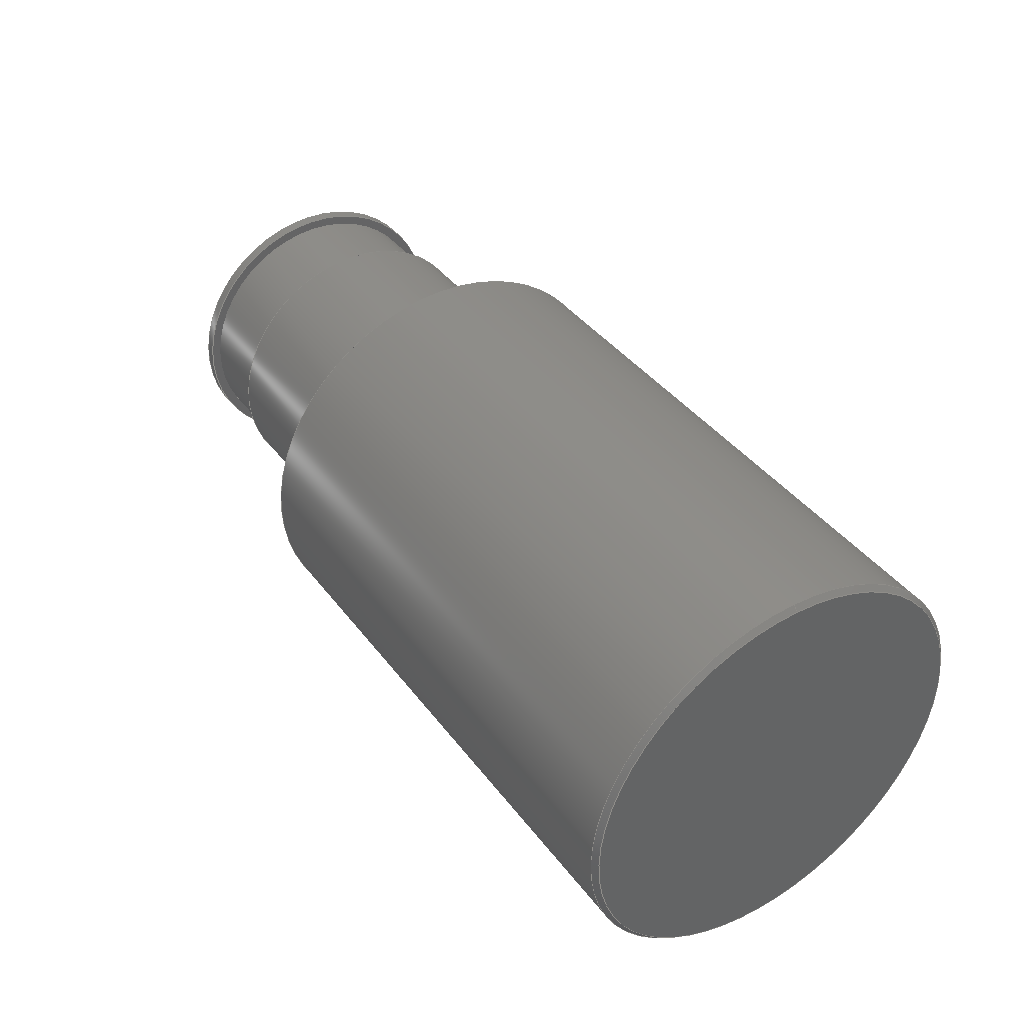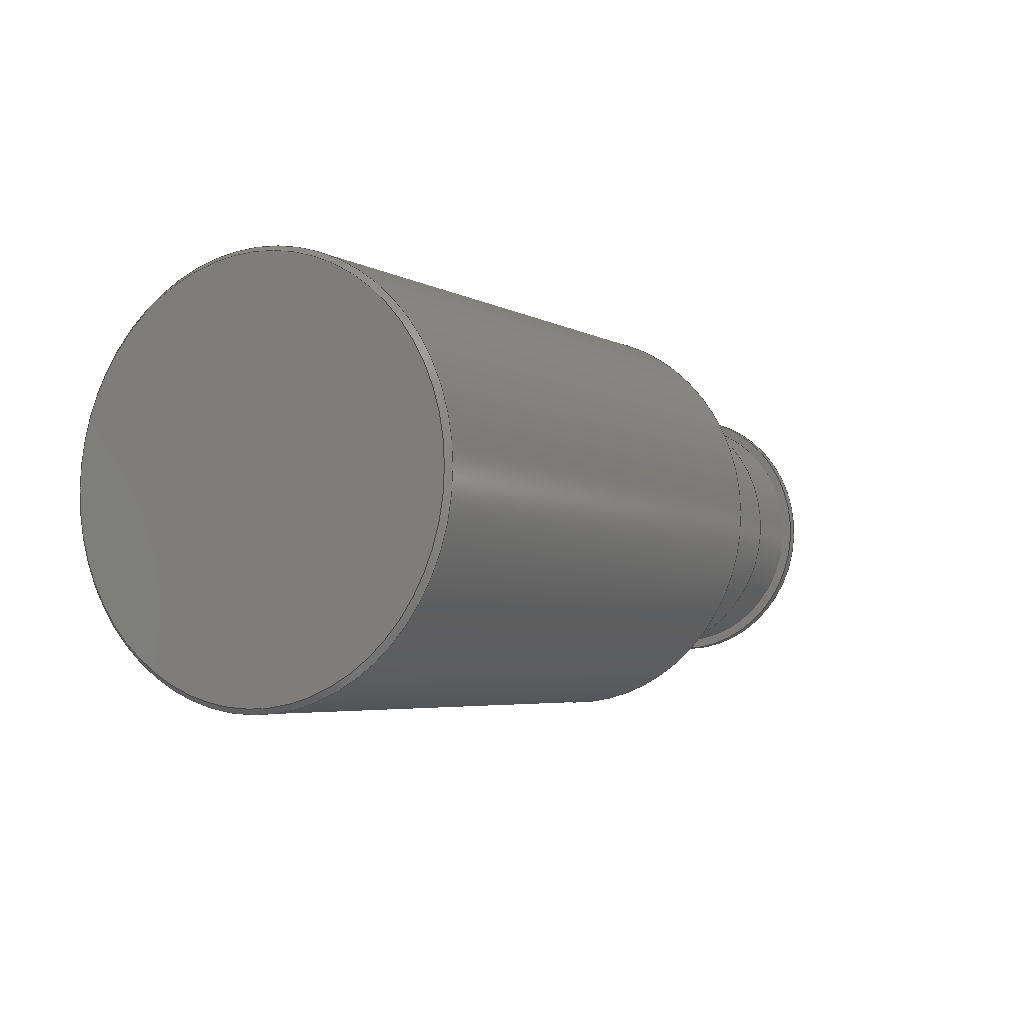
<metadata>
{"format":"step","ext":"step","renderer":"f3d","projection":"perspective","resolution":1024,"background":"white","views":[{"elev":40.1,"azim":56.7,"up":"+Z"},{"elev":-4.4,"azim":120.8,"up":"+Y"}]}
</metadata>
<code>
ISO-10303-21;
DATA;
#1 = MECHANICAL_DESIGN_GEOMETRIC_PRESENTATION_REPRESENTATION( ' ', ( #7, #8, #9, #10, #11, #12, #13, #14, #15, #16, #17, #18, #19 ), #6 );
#2 = PRODUCT_DEFINITION_CONTEXT( '', #20, 'design' );
#3 = APPLICATION_PROTOCOL_DEFINITION( 'international standard', 'automotive_design', 2001, #20 );
#4 = PRODUCT_CATEGORY_RELATIONSHIP( 'NONE', 'NONE', #21, #22 );
#5 = SHAPE_DEFINITION_REPRESENTATION( #23, #24 );
#6 =  ( GEOMETRIC_REPRESENTATION_CONTEXT( 3 )GLOBAL_UNCERTAINTY_ASSIGNED_CONTEXT( ( #25 ) )GLOBAL_UNIT_ASSIGNED_CONTEXT( ( #26, #27, #28 ) )REPRESENTATION_CONTEXT( 'NONE', 'WORKSPACE' ) );
#7 = STYLED_ITEM( '', ( #29 ), #30 );
#8 = STYLED_ITEM( '', ( #31 ), #32 );
#9 = STYLED_ITEM( '', ( #33 ), #34 );
#10 = STYLED_ITEM( '', ( #35 ), #36 );
#11 = STYLED_ITEM( '', ( #37 ), #38 );
#12 = STYLED_ITEM( '', ( #39 ), #40 );
#13 = STYLED_ITEM( '', ( #41 ), #42 );
#14 = STYLED_ITEM( '', ( #43 ), #44 );
#15 = STYLED_ITEM( '', ( #45 ), #46 );
#16 = STYLED_ITEM( '', ( #47 ), #48 );
#17 = STYLED_ITEM( '', ( #49 ), #50 );
#18 = STYLED_ITEM( '', ( #51 ), #52 );
#19 = STYLED_ITEM( '', ( #53 ), #54 );
#20 = APPLICATION_CONTEXT( 'core data for automotive mechanical design processes' );
#21 = PRODUCT_CATEGORY( 'part', 'NONE' );
#22 = PRODUCT_RELATED_PRODUCT_CATEGORY( 'detail', ' ', ( #55 ) );
#23 = PRODUCT_DEFINITION_SHAPE( 'NONE', 'NONE', #56 );
#24 = ADVANCED_BREP_SHAPE_REPRESENTATION( 'Part 1', ( #57, #58 ), #6 );
#25 = UNCERTAINTY_MEASURE_WITH_UNIT( LENGTH_MEASURE( 1e-17 ), #26, '', '' );
#26 =  ( CONVERSION_BASED_UNIT( 'METRE', #59 )LENGTH_UNIT(  )NAMED_UNIT( #60 ) );
#27 =  ( NAMED_UNIT( #61 )PLANE_ANGLE_UNIT(  )SI_UNIT( $, .RADIAN. ) );
#28 =  ( NAMED_UNIT( #61 )SI_UNIT( $, .STERADIAN. )SOLID_ANGLE_UNIT(  ) );
#29 = PRESENTATION_STYLE_ASSIGNMENT( ( #62 ) );
#30 = ADVANCED_FACE( '', ( #63, #64 ), #65, .T. );
#31 = PRESENTATION_STYLE_ASSIGNMENT( ( #66 ) );
#32 = ADVANCED_FACE( '', ( #67, #68 ), #69, .F. );
#33 = PRESENTATION_STYLE_ASSIGNMENT( ( #70 ) );
#34 = ADVANCED_FACE( '', ( #71 ), #72, .T. );
#35 = PRESENTATION_STYLE_ASSIGNMENT( ( #73 ) );
#36 = ADVANCED_FACE( '', ( #74, #75 ), #76, .T. );
#37 = PRESENTATION_STYLE_ASSIGNMENT( ( #77 ) );
#38 = ADVANCED_FACE( '', ( #78, #79 ), #80, .F. );
#39 = PRESENTATION_STYLE_ASSIGNMENT( ( #81 ) );
#40 = ADVANCED_FACE( '', ( #82, #83 ), #84, .T. );
#41 = PRESENTATION_STYLE_ASSIGNMENT( ( #85 ) );
#42 = ADVANCED_FACE( '', ( #86, #87 ), #88, .T. );
#43 = PRESENTATION_STYLE_ASSIGNMENT( ( #89 ) );
#44 = ADVANCED_FACE( '', ( #90, #91 ), #92, .T. );
#45 = PRESENTATION_STYLE_ASSIGNMENT( ( #93 ) );
#46 = ADVANCED_FACE( '', ( #94, #95 ), #96, .T. );
#47 = PRESENTATION_STYLE_ASSIGNMENT( ( #97 ) );
#48 = ADVANCED_FACE( '', ( #98, #99 ), #100, .T. );
#49 = PRESENTATION_STYLE_ASSIGNMENT( ( #101 ) );
#50 = ADVANCED_FACE( '', ( #102, #103 ), #104, .T. );
#51 = PRESENTATION_STYLE_ASSIGNMENT( ( #105 ) );
#52 = ADVANCED_FACE( '', ( #106, #107 ), #108, .T. );
#53 = PRESENTATION_STYLE_ASSIGNMENT( ( #109 ) );
#54 = ADVANCED_FACE( '', ( #110 ), #111, .F. );
#55 = PRODUCT( 'Part 1', 'Part 1', 'PART-Part 1-DESC', ( #112 ) );
#56 = PRODUCT_DEFINITION( 'NONE', 'NONE', #113, #2 );
#57 = MANIFOLD_SOLID_BREP( 'Part 1', #114 );
#58 = AXIS2_PLACEMENT_3D( '', #115, #116, #117 );
#59 = LENGTH_MEASURE_WITH_UNIT( LENGTH_MEASURE( 1 ), #118 );
#60 = DIMENSIONAL_EXPONENTS( 1, 0, 0, 0, 0, 0, 0 );
#61 = DIMENSIONAL_EXPONENTS( 0, 0, 0, 0, 0, 0, 0 );
#62 = SURFACE_STYLE_USAGE( .BOTH., #119 );
#63 = FACE_OUTER_BOUND( '', #120, .T. );
#64 = FACE_BOUND( '', #121, .T. );
#65 = CONICAL_SURFACE( '', #122, 0.02064, 0.7854 );
#66 = SURFACE_STYLE_USAGE( .BOTH., #123 );
#67 = FACE_OUTER_BOUND( '', #124, .T. );
#68 = FACE_BOUND( '', #125, .T. );
#69 = PLANE( '', #126 );
#70 = SURFACE_STYLE_USAGE( .BOTH., #127 );
#71 = FACE_OUTER_BOUND( '', #128, .T. );
#72 = PLANE( '', #129 );
#73 = SURFACE_STYLE_USAGE( .BOTH., #130 );
#74 = FACE_OUTER_BOUND( '', #131, .T. );
#75 = FACE_BOUND( '', #132, .T. );
#76 = CONICAL_SURFACE( '', #133, 0.03016, 0.7854 );
#77 = SURFACE_STYLE_USAGE( .BOTH., #134 );
#78 = FACE_OUTER_BOUND( '', #135, .T. );
#79 = FACE_OUTER_BOUND( '', #136, .T. );
#80 = TOROIDAL_SURFACE( '', #137, 0.02299, 0.000762 );
#81 = SURFACE_STYLE_USAGE( .BOTH., #138 );
#82 = FACE_OUTER_BOUND( '', #139, .T. );
#83 = FACE_BOUND( '', #140, .T. );
#84 = PLANE( '', #141 );
#85 = SURFACE_STYLE_USAGE( .BOTH., #142 );
#86 = FACE_BOUND( '', #143, .T. );
#87 = FACE_OUTER_BOUND( '', #144, .T. );
#88 = PLANE( '', #145 );
#89 = SURFACE_STYLE_USAGE( .BOTH., #146 );
#90 = FACE_OUTER_BOUND( '', #147, .T. );
#91 = FACE_OUTER_BOUND( '', #148, .T. );
#92 = CYLINDRICAL_SURFACE( '', #149, 0.0207 );
#93 = SURFACE_STYLE_USAGE( .BOTH., #150 );
#94 = FACE_OUTER_BOUND( '', #151, .T. );
#95 = FACE_OUTER_BOUND( '', #152, .T. );
#96 = CYLINDRICAL_SURFACE( '', #153, 0.02223 );
#97 = SURFACE_STYLE_USAGE( .BOTH., #154 );
#98 = FACE_BOUND( '', #155, .T. );
#99 = FACE_OUTER_BOUND( '', #156, .T. );
#100 = CONICAL_SURFACE( '', #157, 0.03175, 0.7854 );
#101 = SURFACE_STYLE_USAGE( .BOTH., #158 );
#102 = FACE_OUTER_BOUND( '', #159, .T. );
#103 = FACE_OUTER_BOUND( '', #160, .T. );
#104 = CYLINDRICAL_SURFACE( '', #161, 0.03175 );
#105 = SURFACE_STYLE_USAGE( .BOTH., #162 );
#106 = FACE_OUTER_BOUND( '', #163, .T. );
#107 = FACE_OUTER_BOUND( '', #164, .T. );
#108 = CYLINDRICAL_SURFACE( '', #165, 0.02223 );
#109 = SURFACE_STYLE_USAGE( .BOTH., #166 );
#110 = FACE_OUTER_BOUND( '', #167, .T. );
#111 = PLANE( '', #168 );
#112 = PRODUCT_CONTEXT( '', #20, 'mechanical' );
#113 = PRODUCT_DEFINITION_FORMATION_WITH_SPECIFIED_SOURCE( ' ', 'NONE', #55, .NOT_KNOWN. );
#114 = CLOSED_SHELL( '', ( #44, #40, #30, #36, #38, #48, #46, #42, #50, #54, #34, #52, #32 ) );
#115 = CARTESIAN_POINT( '', ( 0, 0, 0 ) );
#116 = DIRECTION( '', ( 0, 0, 1 ) );
#117 = DIRECTION( '', ( 1, 0, 0 ) );
#118 =  ( LENGTH_UNIT(  )NAMED_UNIT( #60 )SI_UNIT( $, .METRE. ) );
#119 = SURFACE_SIDE_STYLE( '', ( #169 ) );
#120 = EDGE_LOOP( '', ( #170 ) );
#121 = EDGE_LOOP( '', ( #171 ) );
#122 = AXIS2_PLACEMENT_3D( '', #172, #173, #174 );
#123 = SURFACE_SIDE_STYLE( '', ( #175 ) );
#124 = EDGE_LOOP( '', ( #176 ) );
#125 = EDGE_LOOP( '', ( #177 ) );
#126 = AXIS2_PLACEMENT_3D( '', #178, #179, #180 );
#127 = SURFACE_SIDE_STYLE( '', ( #181 ) );
#128 = EDGE_LOOP( '', ( #182 ) );
#129 = AXIS2_PLACEMENT_3D( '', #183, #184, #185 );
#130 = SURFACE_SIDE_STYLE( '', ( #186 ) );
#131 = EDGE_LOOP( '', ( #187 ) );
#132 = EDGE_LOOP( '', ( #188 ) );
#133 = AXIS2_PLACEMENT_3D( '', #189, #190, #191 );
#134 = SURFACE_SIDE_STYLE( '', ( #192 ) );
#135 = EDGE_LOOP( '', ( #193 ) );
#136 = EDGE_LOOP( '', ( #194 ) );
#137 = AXIS2_PLACEMENT_3D( '', #195, #196, #197 );
#138 = SURFACE_SIDE_STYLE( '', ( #198 ) );
#139 = EDGE_LOOP( '', ( #199 ) );
#140 = EDGE_LOOP( '', ( #200 ) );
#141 = AXIS2_PLACEMENT_3D( '', #201, #202, #203 );
#142 = SURFACE_SIDE_STYLE( '', ( #204 ) );
#143 = EDGE_LOOP( '', ( #205 ) );
#144 = EDGE_LOOP( '', ( #206 ) );
#145 = AXIS2_PLACEMENT_3D( '', #207, #208, #209 );
#146 = SURFACE_SIDE_STYLE( '', ( #210 ) );
#147 = EDGE_LOOP( '', ( #211 ) );
#148 = EDGE_LOOP( '', ( #212 ) );
#149 = AXIS2_PLACEMENT_3D( '', #213, #214, #215 );
#150 = SURFACE_SIDE_STYLE( '', ( #216 ) );
#151 = EDGE_LOOP( '', ( #217 ) );
#152 = EDGE_LOOP( '', ( #218 ) );
#153 = AXIS2_PLACEMENT_3D( '', #219, #220, #221 );
#154 = SURFACE_SIDE_STYLE( '', ( #222 ) );
#155 = EDGE_LOOP( '', ( #223 ) );
#156 = EDGE_LOOP( '', ( #224 ) );
#157 = AXIS2_PLACEMENT_3D( '', #225, #226, #227 );
#158 = SURFACE_SIDE_STYLE( '', ( #228 ) );
#159 = EDGE_LOOP( '', ( #229 ) );
#160 = EDGE_LOOP( '', ( #230 ) );
#161 = AXIS2_PLACEMENT_3D( '', #231, #232, #233 );
#162 = SURFACE_SIDE_STYLE( '', ( #234 ) );
#163 = EDGE_LOOP( '', ( #235 ) );
#164 = EDGE_LOOP( '', ( #236 ) );
#165 = AXIS2_PLACEMENT_3D( '', #237, #238, #239 );
#166 = SURFACE_SIDE_STYLE( '', ( #240 ) );
#167 = EDGE_LOOP( '', ( #241 ) );
#168 = AXIS2_PLACEMENT_3D( '', #242, #243, #244 );
#169 = SURFACE_STYLE_FILL_AREA( #245 );
#170 = ORIENTED_EDGE( '', *, *, #246, .F. );
#171 = ORIENTED_EDGE( '', *, *, #247, .F. );
#172 = CARTESIAN_POINT( '', ( -0.1374, 0, 0 ) );
#173 = DIRECTION( '', ( 1, -0, 0 ) );
#174 = DIRECTION( '', ( 0, 0, -1 ) );
#175 = SURFACE_STYLE_FILL_AREA( #248 );
#176 = ORIENTED_EDGE( '', *, *, #249, .F. );
#177 = ORIENTED_EDGE( '', *, *, #250, .T. );
#178 = CARTESIAN_POINT( '', ( -0.1342, 0, -0.04713 ) );
#179 = DIRECTION( '', ( -1, 0, 0 ) );
#180 = DIRECTION( '', ( 0, 0, 1 ) );
#181 = SURFACE_STYLE_FILL_AREA( #251 );
#182 = ORIENTED_EDGE( '', *, *, #247, .T. );
#183 = CARTESIAN_POINT( '', ( -0.1374, 0, -0.04713 ) );
#184 = DIRECTION( '', ( -1, 0, 0 ) );
#185 = DIRECTION( '', ( 0, 0, 1 ) );
#186 = SURFACE_STYLE_FILL_AREA( #252 );
#187 = ORIENTED_EDGE( '', *, *, #253, .F. );
#188 = ORIENTED_EDGE( '', *, *, #254, .F. );
#189 = CARTESIAN_POINT( '', ( -0.09144, 0, 0 ) );
#190 = DIRECTION( '', ( 1, -0, 0 ) );
#191 = DIRECTION( '', ( 0, 0, -1 ) );
#192 = SURFACE_STYLE_FILL_AREA( #255 );
#193 = ORIENTED_EDGE( '', *, *, #256, .F. );
#194 = ORIENTED_EDGE( '', *, *, #257, .F. );
#195 = CARTESIAN_POINT( '', ( -0.0922, 0, 0 ) );
#196 = DIRECTION( '', ( -1, 0, 0 ) );
#197 = DIRECTION( '', ( 0, 0, 1 ) );
#198 = SURFACE_STYLE_FILL_AREA( #258 );
#199 = ORIENTED_EDGE( '', *, *, #259, .T. );
#200 = ORIENTED_EDGE( '', *, *, #260, .F. );
#201 = CARTESIAN_POINT( '', ( -0.12, 0, -0.04713 ) );
#202 = DIRECTION( '', ( -1, 0, 0 ) );
#203 = DIRECTION( '', ( 0, 0, 1 ) );
#204 = SURFACE_STYLE_FILL_AREA( #261 );
#205 = ORIENTED_EDGE( '', *, *, #256, .T. );
#206 = ORIENTED_EDGE( '', *, *, #254, .T. );
#207 = CARTESIAN_POINT( '', ( -0.09144, 0, -0.04713 ) );
#208 = DIRECTION( '', ( -1, 0, 0 ) );
#209 = DIRECTION( '', ( 0, 0, 1 ) );
#210 = SURFACE_STYLE_FILL_AREA( #262 );
#211 = ORIENTED_EDGE( '', *, *, #260, .T. );
#212 = ORIENTED_EDGE( '', *, *, #250, .F. );
#213 = CARTESIAN_POINT( '', ( -0.06871, 0, 0 ) );
#214 = DIRECTION( '', ( 1, -0, -0 ) );
#215 = DIRECTION( '', ( 0, 0, 1 ) );
#216 = SURFACE_STYLE_FILL_AREA( #263 );
#217 = ORIENTED_EDGE( '', *, *, #257, .T. );
#218 = ORIENTED_EDGE( '', *, *, #259, .F. );
#219 = CARTESIAN_POINT( '', ( -0.06871, 0, 0 ) );
#220 = DIRECTION( '', ( 1, -0, -0 ) );
#221 = DIRECTION( '', ( 0, 0, 1 ) );
#222 = SURFACE_STYLE_FILL_AREA( #264 );
#223 = ORIENTED_EDGE( '', *, *, #265, .F. );
#224 = ORIENTED_EDGE( '', *, *, #266, .F. );
#225 = CARTESIAN_POINT( '', ( -0.000762, 0, 0 ) );
#226 = DIRECTION( '', ( -1, 0, -0 ) );
#227 = DIRECTION( '', ( 0, 0, 1 ) );
#228 = SURFACE_STYLE_FILL_AREA( #267 );
#229 = ORIENTED_EDGE( '', *, *, #266, .T. );
#230 = ORIENTED_EDGE( '', *, *, #253, .T. );
#231 = CARTESIAN_POINT( '', ( -0.06871, 0, 0 ) );
#232 = DIRECTION( '', ( 1, -0, -0 ) );
#233 = DIRECTION( '', ( 0, 0, 1 ) );
#234 = SURFACE_STYLE_FILL_AREA( #268 );
#235 = ORIENTED_EDGE( '', *, *, #246, .T. );
#236 = ORIENTED_EDGE( '', *, *, #249, .T. );
#237 = CARTESIAN_POINT( '', ( -0.06871, 0, 0 ) );
#238 = DIRECTION( '', ( 1, -0, -0 ) );
#239 = DIRECTION( '', ( 0, 0, 1 ) );
#240 = SURFACE_STYLE_FILL_AREA( #269 );
#241 = ORIENTED_EDGE( '', *, *, #265, .T. );
#242 = CARTESIAN_POINT( '', ( 0, 0, -0.04713 ) );
#243 = DIRECTION( '', ( -1, 0, 0 ) );
#244 = DIRECTION( '', ( 0, 0, 1 ) );
#245 = FILL_AREA_STYLE( '', ( #270 ) );
#246 = EDGE_CURVE( '', #271, #271, #272, .F. );
#247 = EDGE_CURVE( '', #273, #273, #274, .T. );
#248 = FILL_AREA_STYLE( '', ( #275 ) );
#249 = EDGE_CURVE( '', #276, #276, #277, .T. );
#250 = EDGE_CURVE( '', #278, #278, #279, .T. );
#251 = FILL_AREA_STYLE( '', ( #280 ) );
#252 = FILL_AREA_STYLE( '', ( #281 ) );
#253 = EDGE_CURVE( '', #282, #282, #283, .F. );
#254 = EDGE_CURVE( '', #284, #284, #285, .T. );
#255 = FILL_AREA_STYLE( '', ( #286 ) );
#256 = EDGE_CURVE( '', #287, #287, #288, .F. );
#257 = EDGE_CURVE( '', #289, #289, #290, .T. );
#258 = FILL_AREA_STYLE( '', ( #291 ) );
#259 = EDGE_CURVE( '', #292, #292, #293, .T. );
#260 = EDGE_CURVE( '', #294, #294, #295, .T. );
#261 = FILL_AREA_STYLE( '', ( #296 ) );
#262 = FILL_AREA_STYLE( '', ( #297 ) );
#263 = FILL_AREA_STYLE( '', ( #298 ) );
#264 = FILL_AREA_STYLE( '', ( #299 ) );
#265 = EDGE_CURVE( '', #300, #300, #301, .F. );
#266 = EDGE_CURVE( '', #302, #302, #303, .T. );
#267 = FILL_AREA_STYLE( '', ( #304 ) );
#268 = FILL_AREA_STYLE( '', ( #305 ) );
#269 = FILL_AREA_STYLE( '', ( #306 ) );
#270 = FILL_AREA_STYLE_COLOUR( '', #307 );
#271 = VERTEX_POINT( '', #308 );
#272 = CIRCLE( '', #309, 0.02223 );
#273 = VERTEX_POINT( '', #310 );
#274 = CIRCLE( '', #311, 0.02064 );
#275 = FILL_AREA_STYLE_COLOUR( '', #312 );
#276 = VERTEX_POINT( '', #313 );
#277 = CIRCLE( '', #314, 0.02223 );
#278 = VERTEX_POINT( '', #315 );
#279 = CIRCLE( '', #316, 0.0207 );
#280 = FILL_AREA_STYLE_COLOUR( '', #317 );
#281 = FILL_AREA_STYLE_COLOUR( '', #318 );
#282 = VERTEX_POINT( '', #319 );
#283 = CIRCLE( '', #320, 0.03175 );
#284 = VERTEX_POINT( '', #321 );
#285 = CIRCLE( '', #322, 0.03016 );
#286 = FILL_AREA_STYLE_COLOUR( '', #323 );
#287 = VERTEX_POINT( '', #324 );
#288 = CIRCLE( '', #325, 0.02299 );
#289 = VERTEX_POINT( '', #326 );
#290 = CIRCLE( '', #327, 0.02223 );
#291 = FILL_AREA_STYLE_COLOUR( '', #328 );
#292 = VERTEX_POINT( '', #329 );
#293 = CIRCLE( '', #330, 0.02223 );
#294 = VERTEX_POINT( '', #331 );
#295 = CIRCLE( '', #332, 0.0207 );
#296 = FILL_AREA_STYLE_COLOUR( '', #333 );
#297 = FILL_AREA_STYLE_COLOUR( '', #334 );
#298 = FILL_AREA_STYLE_COLOUR( '', #335 );
#299 = FILL_AREA_STYLE_COLOUR( '', #336 );
#300 = VERTEX_POINT( '', #337 );
#301 = CIRCLE( '', #338, 0.03099 );
#302 = VERTEX_POINT( '', #339 );
#303 = CIRCLE( '', #340, 0.03175 );
#304 = FILL_AREA_STYLE_COLOUR( '', #341 );
#305 = FILL_AREA_STYLE_COLOUR( '', #342 );
#306 = FILL_AREA_STYLE_COLOUR( '', #343 );
#307 = COLOUR_RGB( '', 0.6039, 0.6471, 0.6863 );
#308 = CARTESIAN_POINT( '', ( -0.1358, 0, 0.02223 ) );
#309 = AXIS2_PLACEMENT_3D( '', #344, #345, #346 );
#310 = CARTESIAN_POINT( '', ( -0.1374, 0, 0.02064 ) );
#311 = AXIS2_PLACEMENT_3D( '', #347, #348, #349 );
#312 = COLOUR_RGB( '', 0.6039, 0.6471, 0.6863 );
#313 = CARTESIAN_POINT( '', ( -0.1342, 0, 0.02223 ) );
#314 = AXIS2_PLACEMENT_3D( '', #350, #351, #352 );
#315 = CARTESIAN_POINT( '', ( -0.1342, 0, 0.0207 ) );
#316 = AXIS2_PLACEMENT_3D( '', #353, #354, #355 );
#317 = COLOUR_RGB( '', 0.6039, 0.6471, 0.6863 );
#318 = COLOUR_RGB( '', 0.6039, 0.6471, 0.6863 );
#319 = CARTESIAN_POINT( '', ( -0.08985, 0, 0.03175 ) );
#320 = AXIS2_PLACEMENT_3D( '', #356, #357, #358 );
#321 = CARTESIAN_POINT( '', ( -0.09144, 0, 0.03016 ) );
#322 = AXIS2_PLACEMENT_3D( '', #359, #360, #361 );
#323 = COLOUR_RGB( '', 0.6039, 0.6471, 0.6863 );
#324 = CARTESIAN_POINT( '', ( -0.09144, 0, 0.02299 ) );
#325 = AXIS2_PLACEMENT_3D( '', #362, #363, #364 );
#326 = CARTESIAN_POINT( '', ( -0.0922, 0, 0.02223 ) );
#327 = AXIS2_PLACEMENT_3D( '', #365, #366, #367 );
#328 = COLOUR_RGB( '', 0.6039, 0.6471, 0.6863 );
#329 = CARTESIAN_POINT( '', ( -0.12, 0, 0.02223 ) );
#330 = AXIS2_PLACEMENT_3D( '', #368, #369, #370 );
#331 = CARTESIAN_POINT( '', ( -0.12, 0, 0.0207 ) );
#332 = AXIS2_PLACEMENT_3D( '', #371, #372, #373 );
#333 = COLOUR_RGB( '', 0.6039, 0.6471, 0.6863 );
#334 = COLOUR_RGB( '', 0.6039, 0.6471, 0.6863 );
#335 = COLOUR_RGB( '', 0.6039, 0.6471, 0.6863 );
#336 = COLOUR_RGB( '', 0.6039, 0.6471, 0.6863 );
#337 = CARTESIAN_POINT( '', ( 0, 0, 0.03099 ) );
#338 = AXIS2_PLACEMENT_3D( '', #374, #375, #376 );
#339 = CARTESIAN_POINT( '', ( -0.000762, 0, 0.03175 ) );
#340 = AXIS2_PLACEMENT_3D( '', #377, #378, #379 );
#341 = COLOUR_RGB( '', 0.6039, 0.6471, 0.6863 );
#342 = COLOUR_RGB( '', 0.6039, 0.6471, 0.6863 );
#343 = COLOUR_RGB( '', 0.6039, 0.6471, 0.6863 );
#344 = CARTESIAN_POINT( '', ( -0.1358, 0, 0 ) );
#345 = DIRECTION( '', ( -1, 0, 0 ) );
#346 = DIRECTION( '', ( 0, 0, 1 ) );
#347 = CARTESIAN_POINT( '', ( -0.1374, 0, 0 ) );
#348 = DIRECTION( '', ( -1, 0, 0 ) );
#349 = DIRECTION( '', ( 0, 0, 1 ) );
#350 = CARTESIAN_POINT( '', ( -0.1342, 0, 0 ) );
#351 = DIRECTION( '', ( -1, 0, 0 ) );
#352 = DIRECTION( '', ( 0, 0, 1 ) );
#353 = CARTESIAN_POINT( '', ( -0.1342, 0, 0 ) );
#354 = DIRECTION( '', ( -1, 0, 0 ) );
#355 = DIRECTION( '', ( 0, 0, 1 ) );
#356 = CARTESIAN_POINT( '', ( -0.08985, 0, 0 ) );
#357 = DIRECTION( '', ( -1, 0, 0 ) );
#358 = DIRECTION( '', ( 0, 0, 1 ) );
#359 = CARTESIAN_POINT( '', ( -0.09144, 0, 0 ) );
#360 = DIRECTION( '', ( -1, 0, 0 ) );
#361 = DIRECTION( '', ( 0, 0, 1 ) );
#362 = CARTESIAN_POINT( '', ( -0.09144, 0, 0 ) );
#363 = DIRECTION( '', ( -1, 0, 0 ) );
#364 = DIRECTION( '', ( 0, 0, 1 ) );
#365 = CARTESIAN_POINT( '', ( -0.0922, 0, 0 ) );
#366 = DIRECTION( '', ( -1, 0, 0 ) );
#367 = DIRECTION( '', ( 0, 0, 1 ) );
#368 = CARTESIAN_POINT( '', ( -0.12, 0, 0 ) );
#369 = DIRECTION( '', ( -1, 0, 0 ) );
#370 = DIRECTION( '', ( 0, 0, 1 ) );
#371 = CARTESIAN_POINT( '', ( -0.12, 0, 0 ) );
#372 = DIRECTION( '', ( -1, 0, 0 ) );
#373 = DIRECTION( '', ( 0, 0, 1 ) );
#374 = CARTESIAN_POINT( '', ( 0, 0, 0 ) );
#375 = DIRECTION( '', ( -1, 0, 0 ) );
#376 = DIRECTION( '', ( 0, 0, 1 ) );
#377 = CARTESIAN_POINT( '', ( -0.000762, 0, 0 ) );
#378 = DIRECTION( '', ( -1, 0, 0 ) );
#379 = DIRECTION( '', ( 0, 0, 1 ) );
ENDSEC;
END-ISO-10303-21;

</code>
